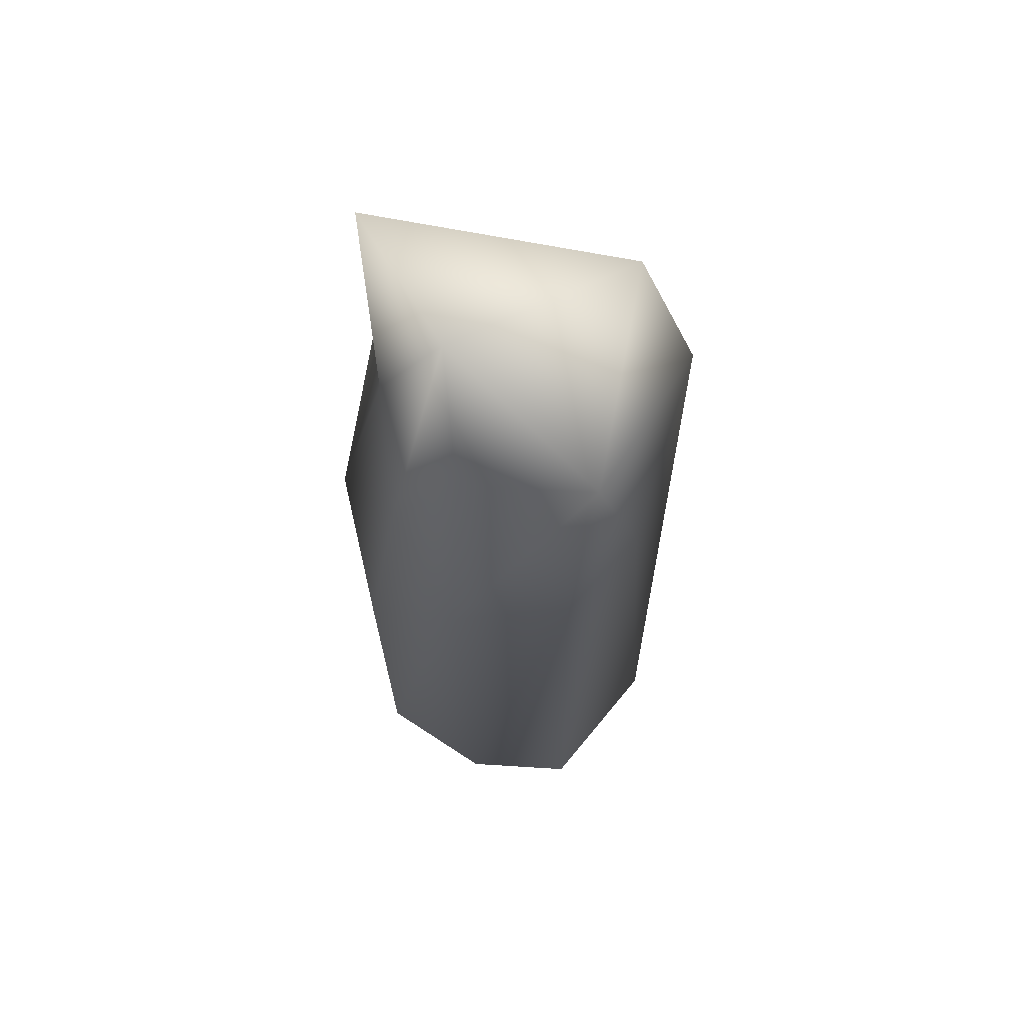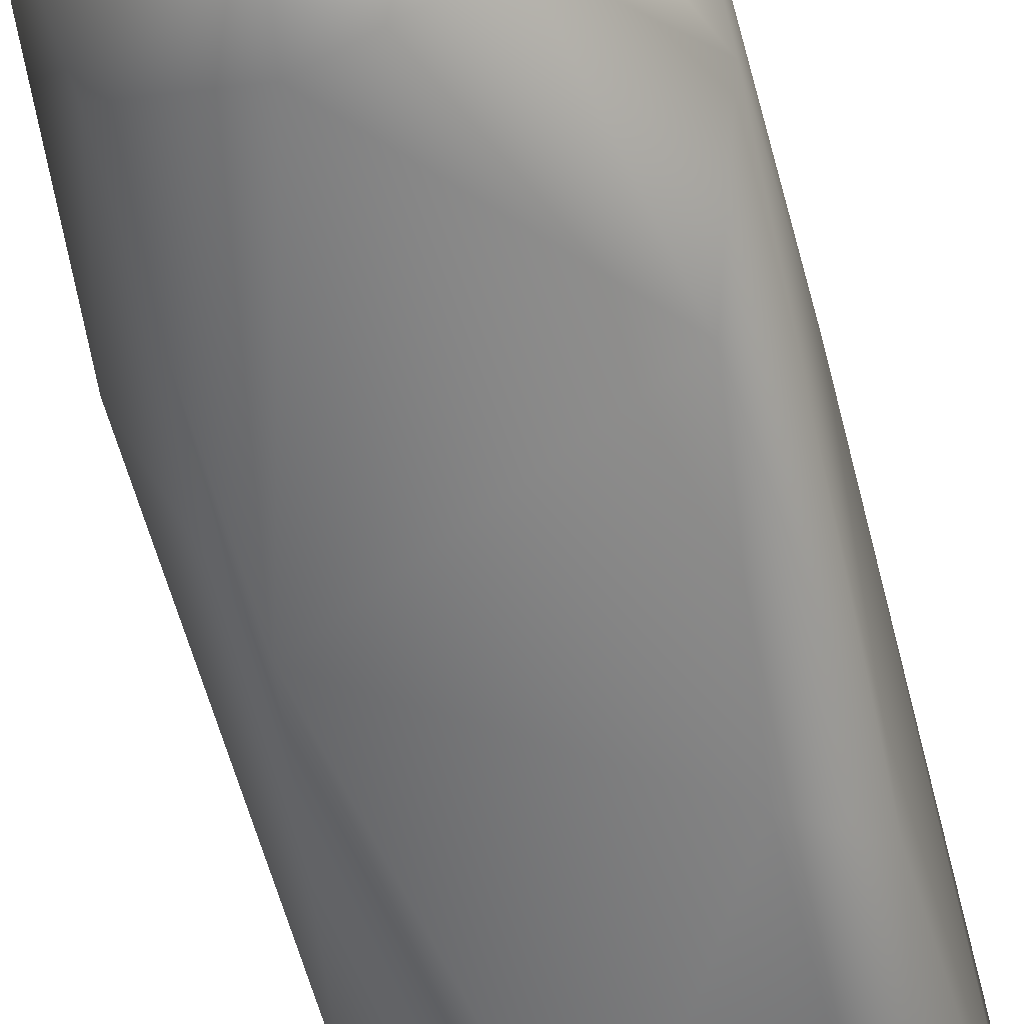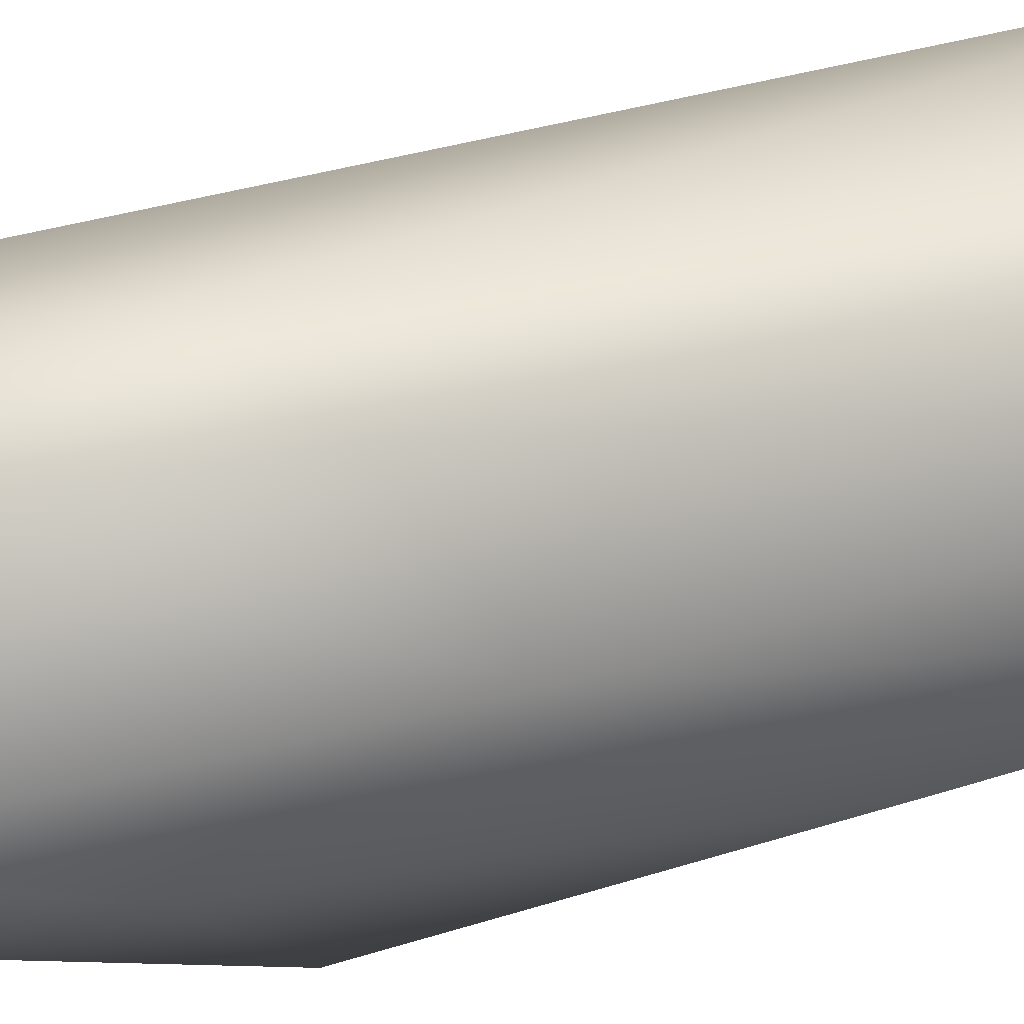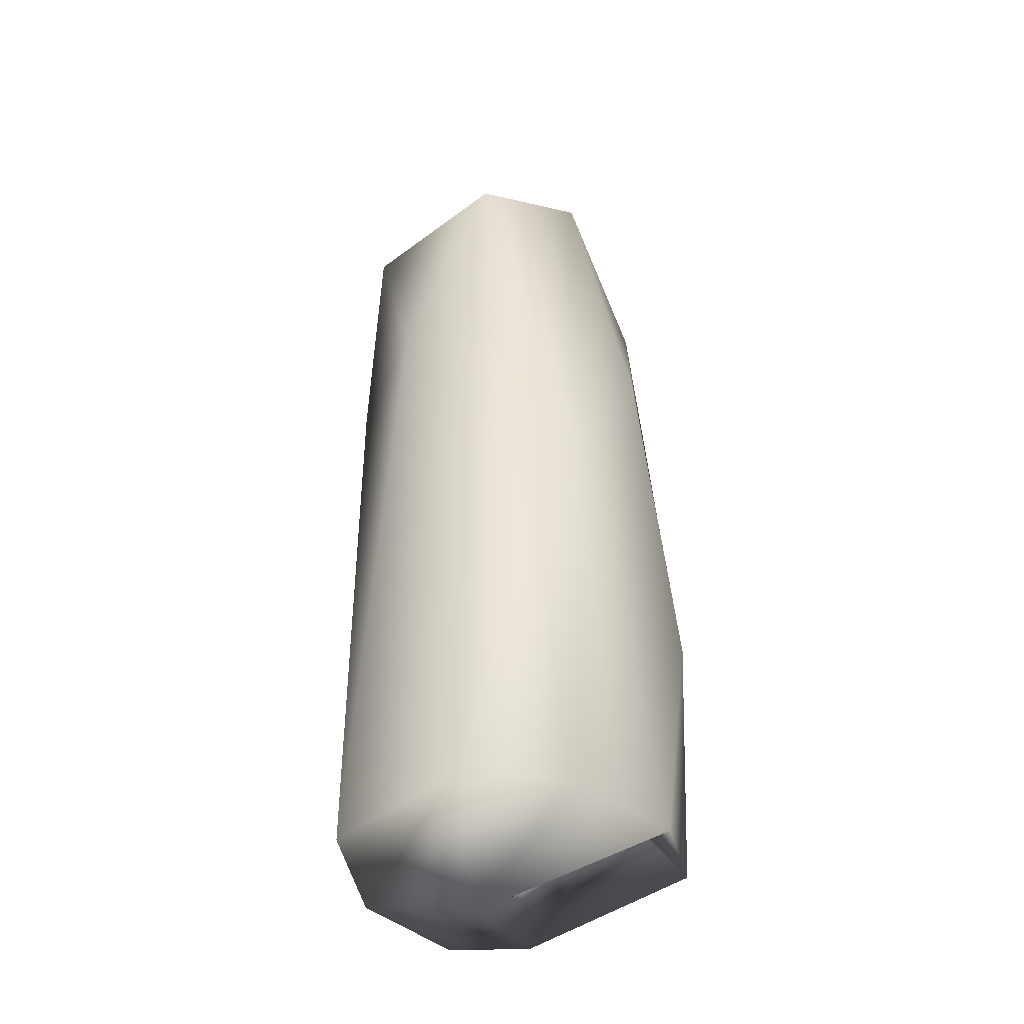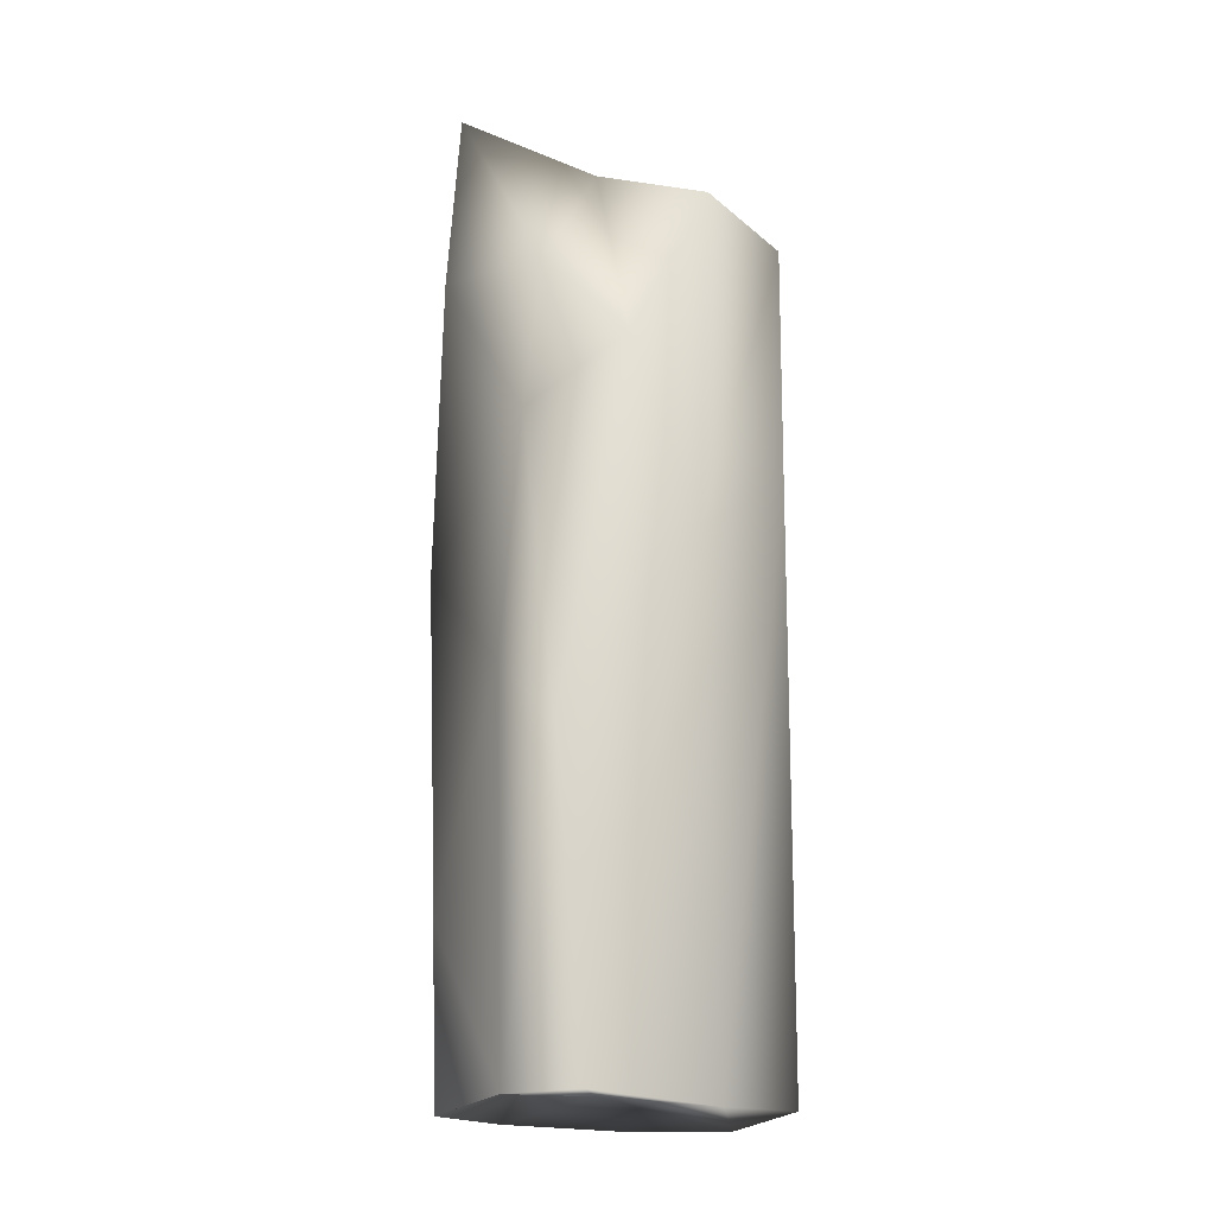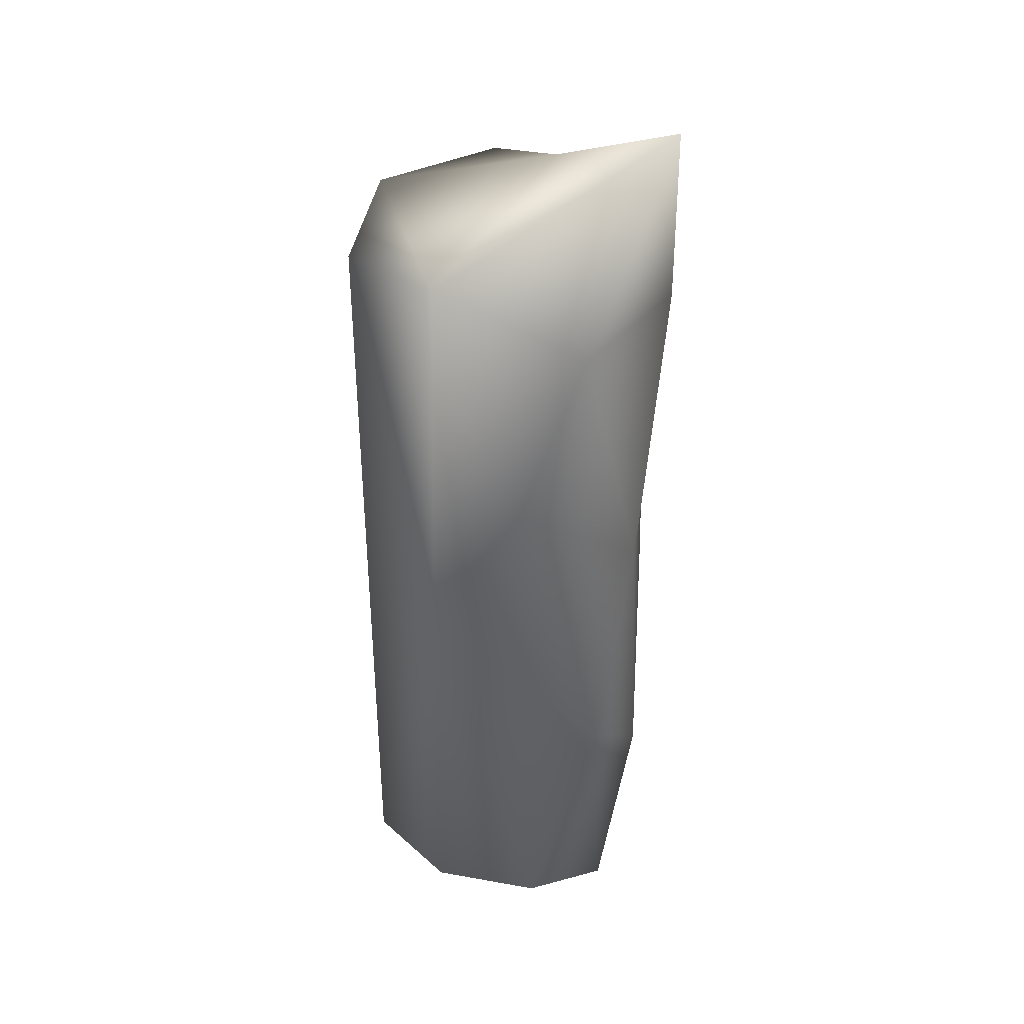
<metadata>
{"format":"obj","ext":"obj","renderer":"f3d","projection":"perspective","resolution":1024,"background":"white","views":[{"elev":64.9,"azim":125.1,"up":"+Z"},{"elev":-57.7,"azim":14.5,"up":"+Y"},{"elev":38.4,"azim":69.2,"up":"+Y"},{"elev":-44.2,"azim":-138.3,"up":"+Z"},{"elev":-17.5,"azim":69.1,"up":"+Z"},{"elev":39.7,"azim":-80.3,"up":"+Z"}]}
</metadata>
<code>
v 4.505 -2.433 -0.2168
v 0.9497 -5.885 8.72
v -0.7511 -6.083 -0.1272
v -5.887 -2.196 -1.395
v 3.228 0.981 5.665
v 6.616 -4.147 -9.757
v 8.284 0.875 -5.51
v 4.974 -4.699 -22.33
v 7.65 -2.694 -25.69
v -5.207 -5.197 -15.05
v -1.956 -5.535 -33.76
v 8.324 4.552 -15.39
v 8.121 5.281 3.08
v -7.363 -3.632 -28.39
v -7.919 5.7 3.379
v 4.164 11.17 2.61
v -8.518 1.026 -10.51
v 4.84 -4.204 -42.55
v 8.341 -1.446 -42.51
v -6.167 -4.04 -42.78
v 4.582 0.5335 -42.51
v 8.038 5.38 -43.09
v -2.222 -4.053 -36.28
v 4.453 -2.352 -36.93
v 5.322 10.56 -11.42
v -4.859 10.83 3.065
v -4.5 1.457 -38.73
v -8.28 0.138 -42.94
v -8.017 6.19 -19.1
v -3.983 11.26 -43.29
v 4.847 10.69 -42.92
v -7.793 6.415 -43.17
v 0.656 11.82 -8.368
f 1 2 3
f 4 3 2
f 5 2 1
f 6 1 3
f 7 1 6
f 5 1 7
f 8 9 6
f 7 6 9
f 10 8 6
f 3 10 6
f 11 8 10
f 12 7 9
f 13 5 7
f 13 7 12
f 14 11 10
f 15 2 5
f 16 5 13
f 15 5 16
f 10 3 4
f 17 10 4
f 17 14 10
f 15 17 4
f 15 4 2
f 9 18 19
f 8 18 9
f 11 18 8
f 20 18 11
f 21 19 18
f 21 22 19
f 20 23 18
f 24 18 23
f 21 18 24
f 12 9 19
f 22 12 19
f 25 12 22
f 16 13 12
f 16 12 25
f 26 15 16
f 27 23 20
f 28 27 20
f 14 20 11
f 28 20 14
f 29 28 14
f 29 14 17
f 15 29 17
f 30 22 21
f 30 31 22
f 28 21 27
f 32 21 28
f 32 30 21
f 25 22 31
f 33 16 25
f 33 26 16
f 29 32 28
f 26 29 15
f 30 33 31
f 25 31 33
f 26 33 30
f 26 30 29
f 29 30 32

</code>
